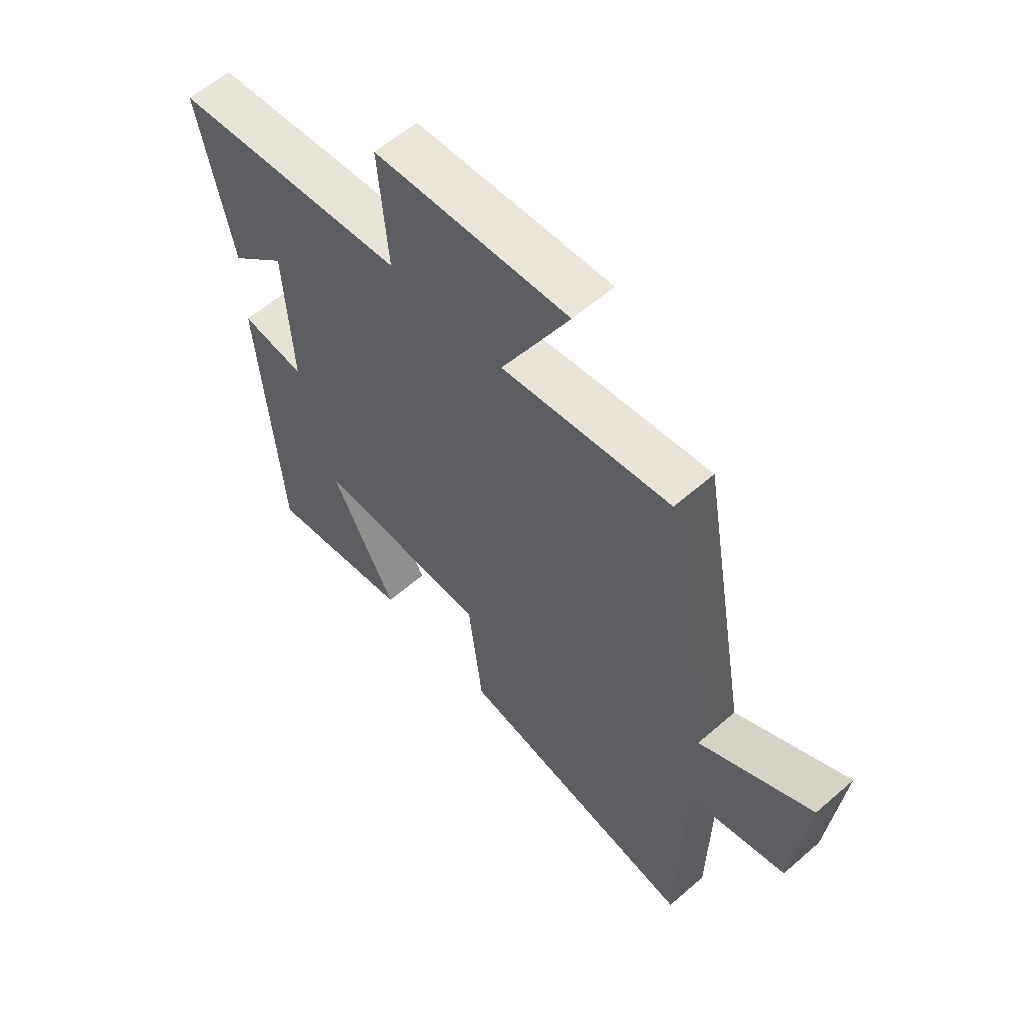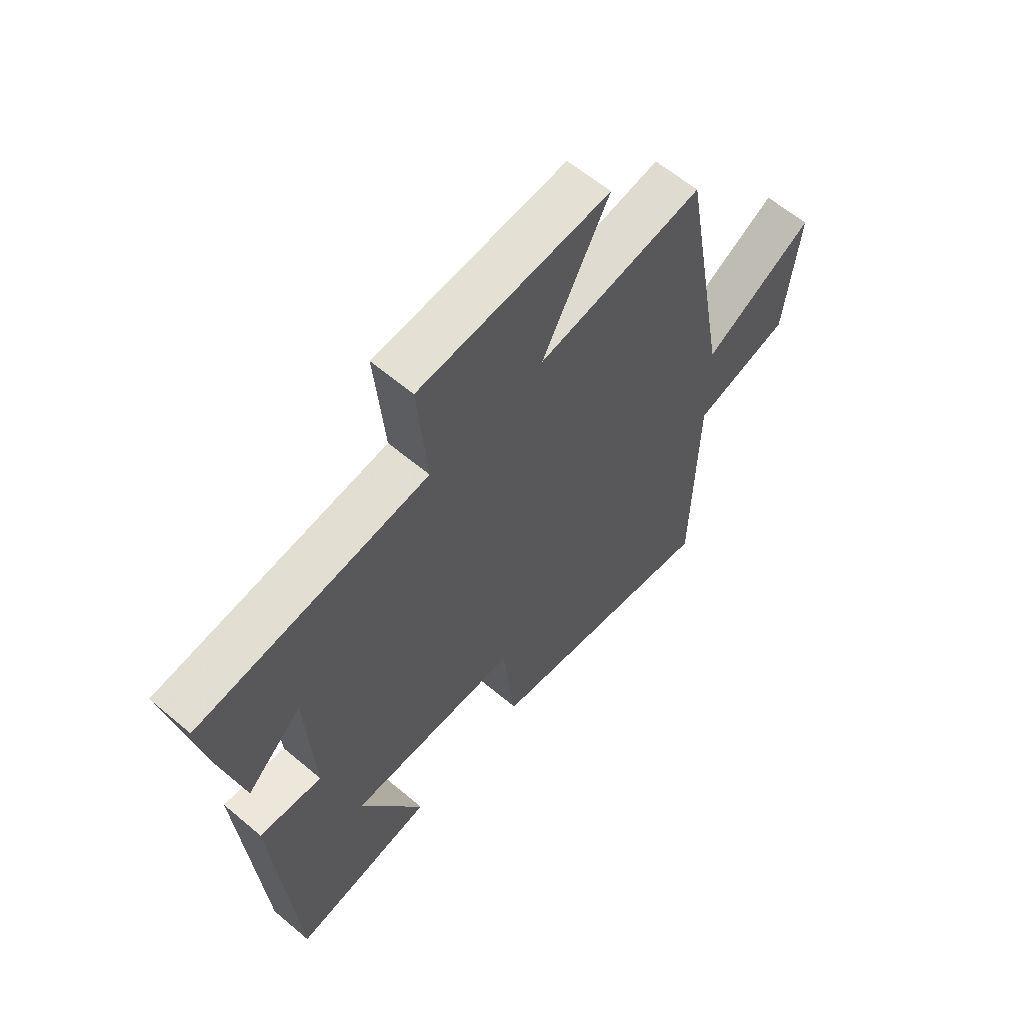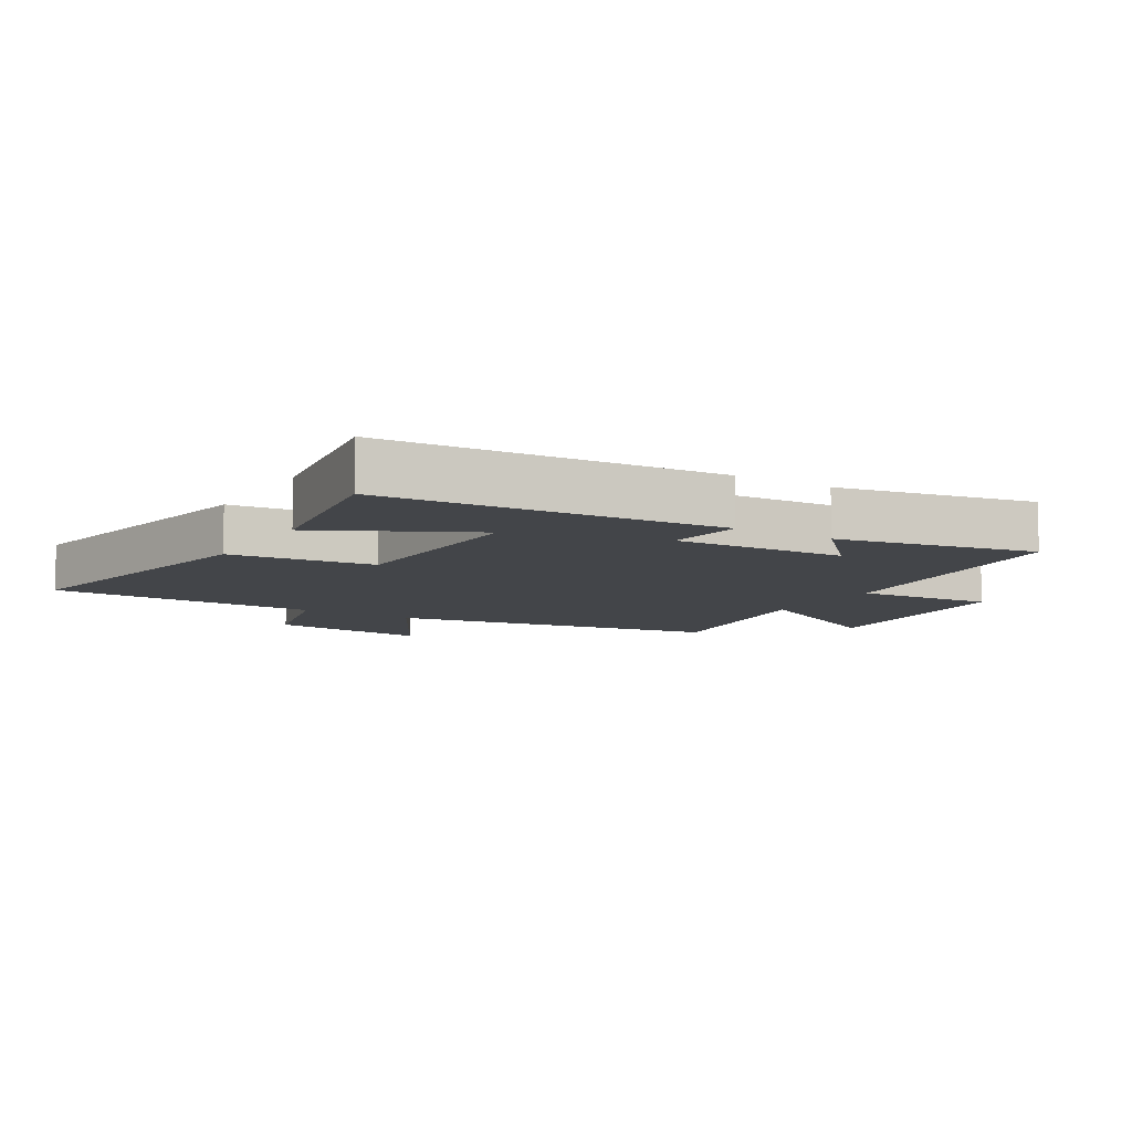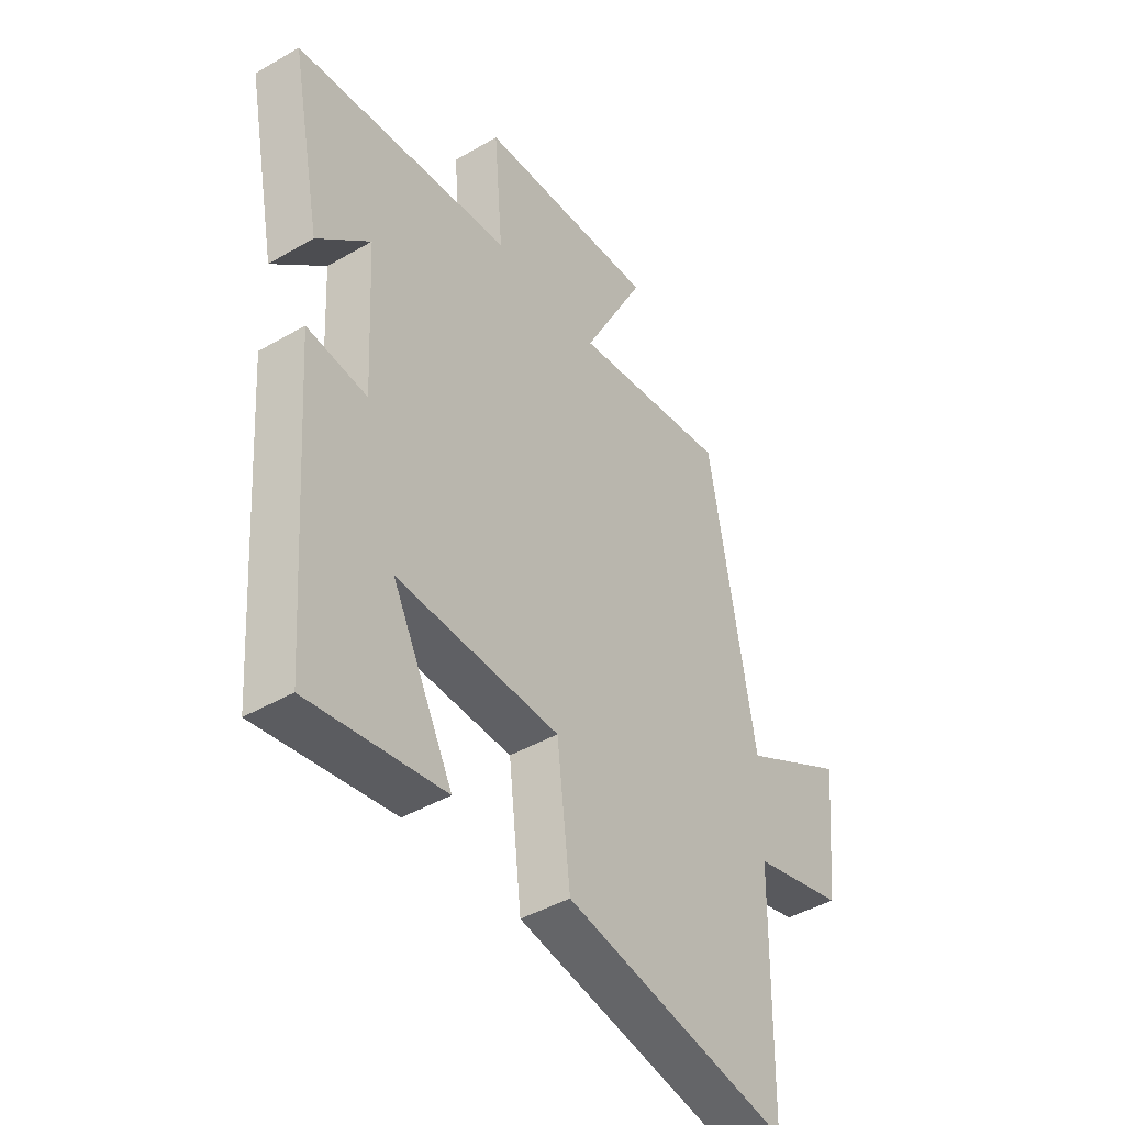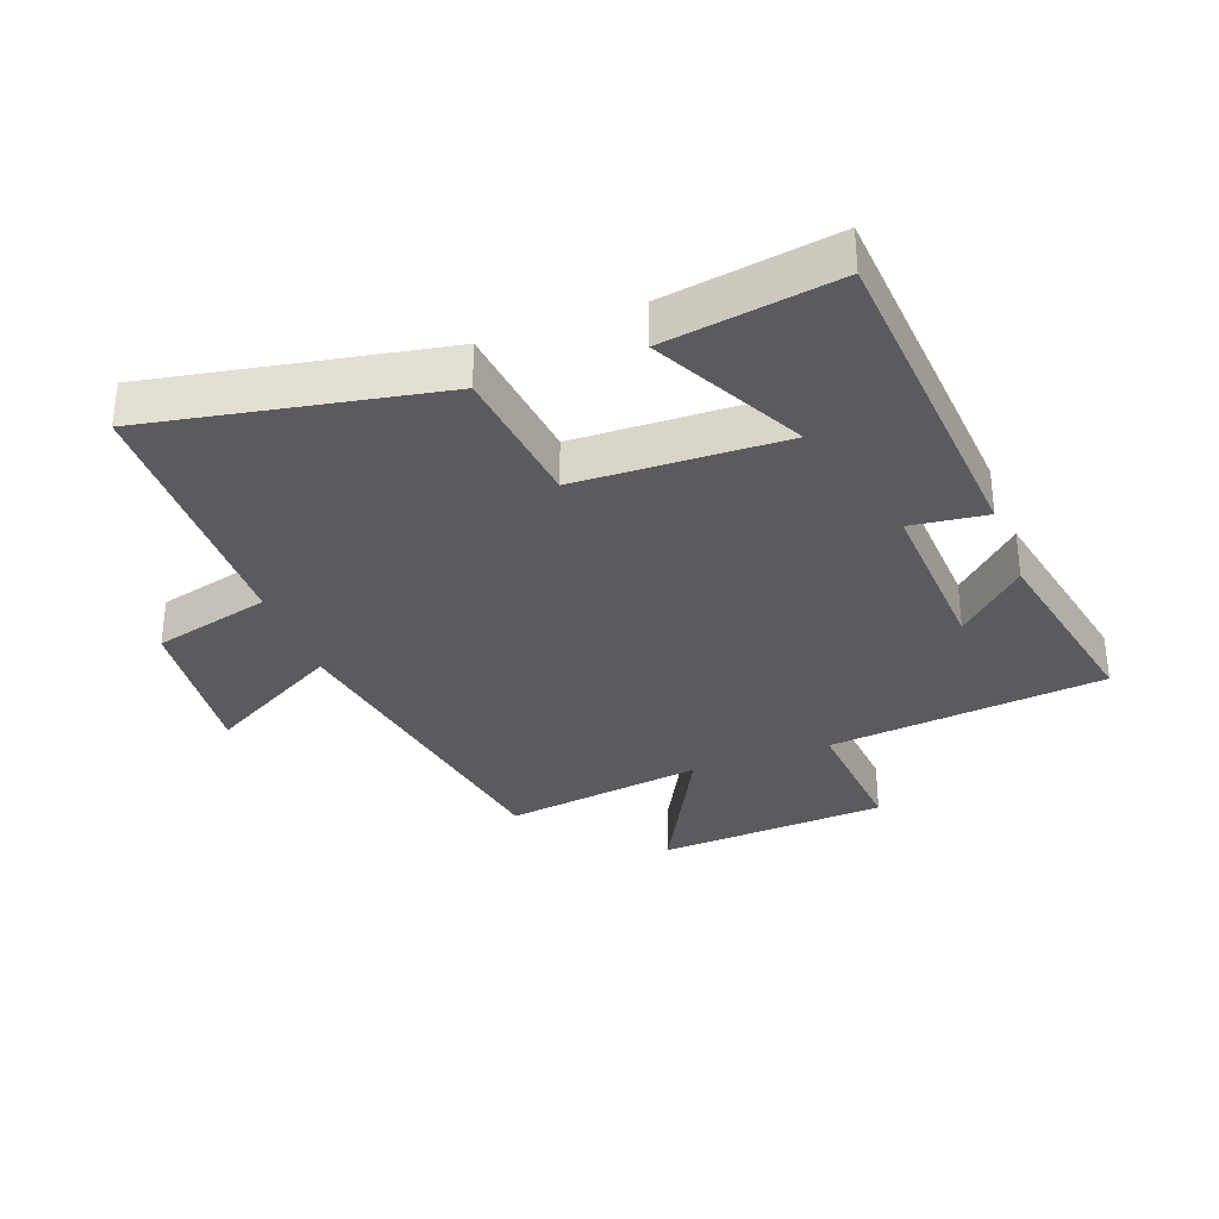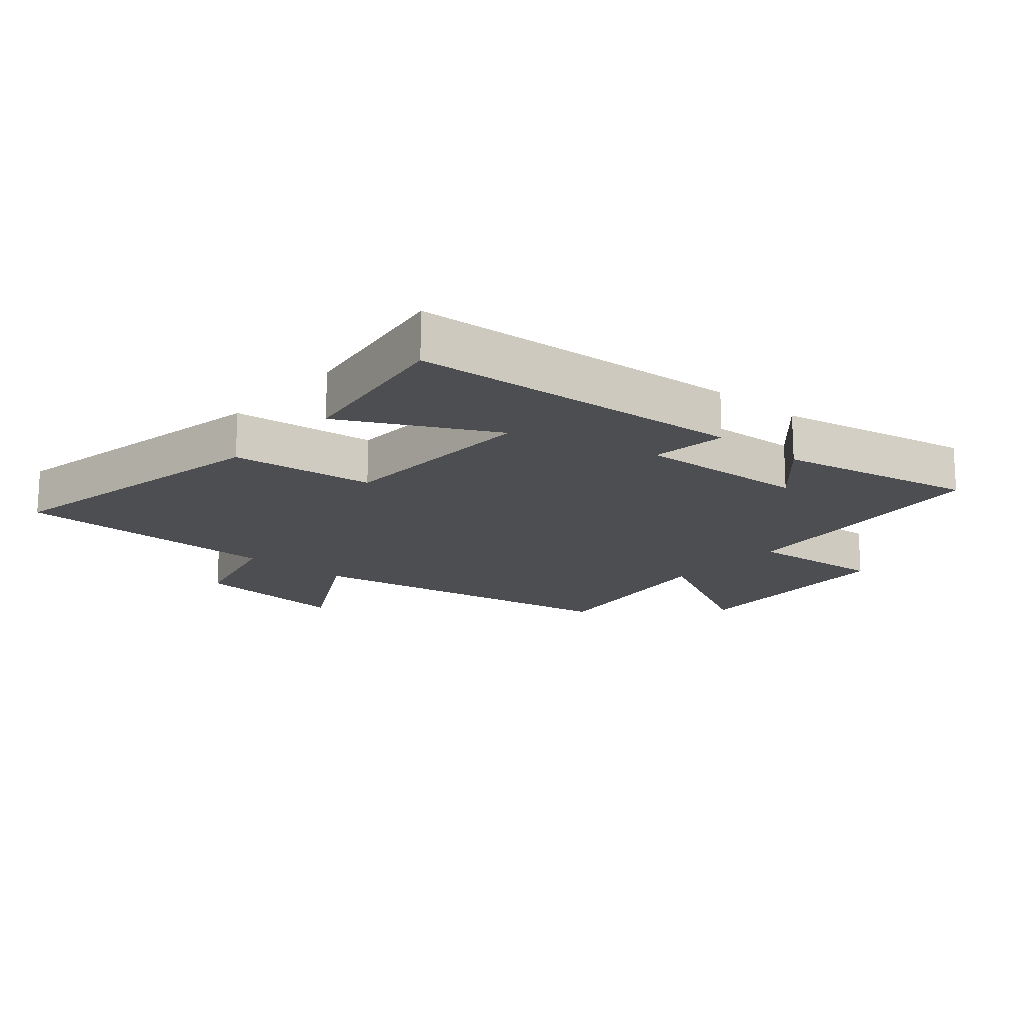
<metadata>
{"format":"obj","ext":"obj","renderer":"f3d","projection":"perspective","resolution":1024,"background":"white","views":[{"elev":59.1,"azim":48.1,"up":"+Z"},{"elev":61.7,"azim":-49.4,"up":"+Z"},{"elev":-8.9,"azim":-121.2,"up":"+Y"},{"elev":-43.4,"azim":-55.5,"up":"+Z"},{"elev":-32.9,"azim":-159.6,"up":"+Y"},{"elev":-16.7,"azim":-130.7,"up":"+Y"}]}
</metadata>
<code>
v 0.493 0.07 -0.585
v 0.039 0.07 -0.5
v 0.013 0.07 -0.273
v -0.313 0.07 -0.263
v -0.191 0.07 -0.5
v -0.462 0.07 -0.543
v -0.5 0.07 -0.013
v -0.38 0.07 -0.028
v -0.394 0.07 0.242
v -0.5 0.07 0.143
v -0.562 0.07 0.454
v -0.125 0.07 0.5
v -0.143 0.07 0.718
v 0.219 0.07 0.74
v 0.093 0.07 0.5
v 0.408 0.07 0.544
v 0.5 0.07 0.023
v 0.711 0.07 0.14
v 0.685 0.07 -0.112
v 0.5 0.07 -0.159
v 0.493 0 -0.585
v 0.039 0 -0.5
v 0.013 0 -0.273
v -0.313 0 -0.263
v -0.191 0 -0.5
v -0.462 0 -0.543
v -0.5 0 -0.013
v -0.38 0 -0.028
v -0.394 0 0.242
v -0.5 0 0.143
v -0.562 0 0.454
v -0.125 0 0.5
v -0.143 0 0.718
v 0.219 0 0.74
v 0.093 0 0.5
v 0.408 0 0.544
v 0.5 0 0.023
v 0.711 0 0.14
v 0.685 0 -0.112
v 0.5 0 -0.159
f 17 18 19 20
f 15 16 17 20
f 15 20 1 2
f 12 13 14 15
f 9 10 11 12
f 8 9 12 15
f 6 7 8
f 4 5 6
f 4 6 8 15
f 15 2 3
f 3 4 15
f 40 39 38 37
f 40 37 36 35
f 22 21 40 35
f 35 34 33 32
f 32 31 30 29
f 35 32 29 28
f 28 27 26
f 26 25 24
f 35 28 26 24
f 23 22 35
f 35 24 23
f 1 21 22 2
f 2 22 23 3
f 3 23 24 4
f 4 24 25 5
f 5 25 26 6
f 6 26 27 7
f 7 27 28 8
f 8 28 29 9
f 9 29 30 10
f 10 30 31 11
f 11 31 32 12
f 12 32 33 13
f 13 33 34 14
f 14 34 35 15
f 15 35 36 16
f 16 36 37 17
f 17 37 38 18
f 18 38 39 19
f 19 39 40 20
f 20 40 21 1

</code>
